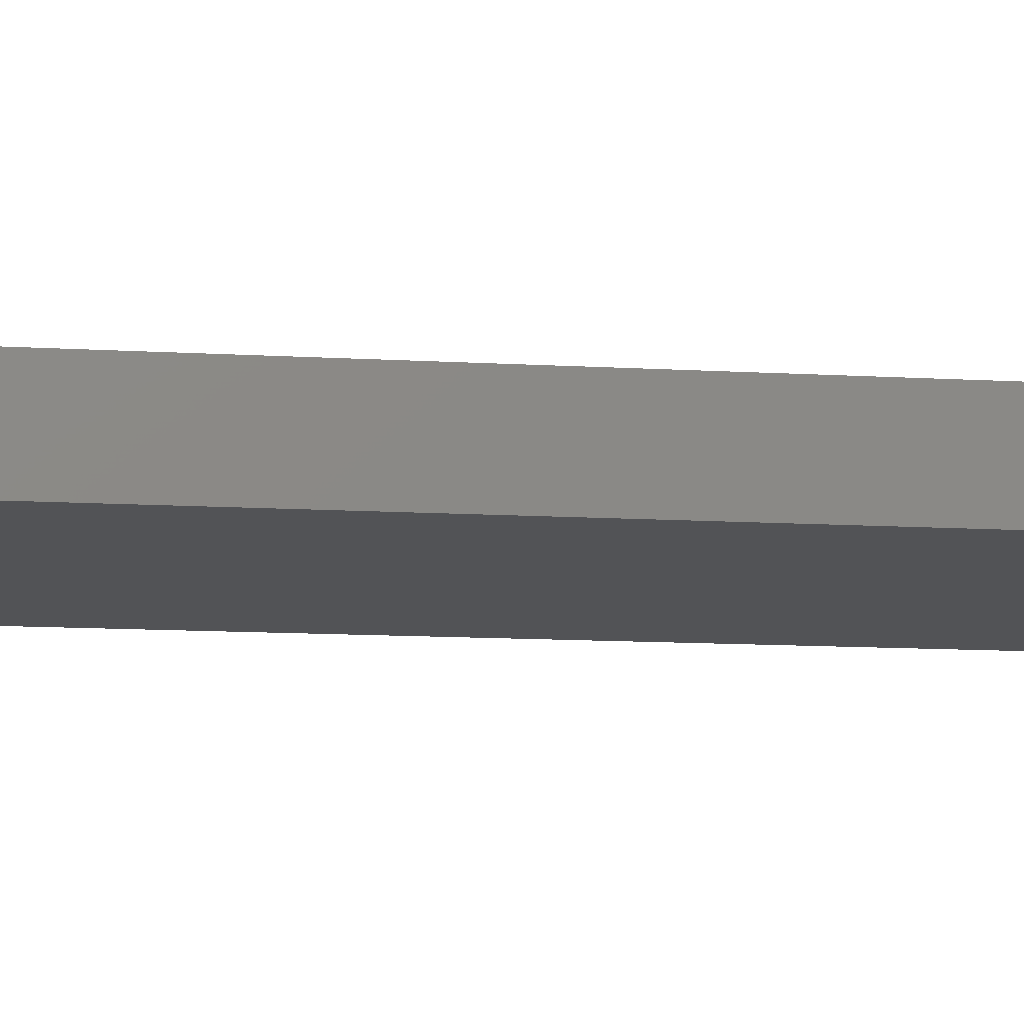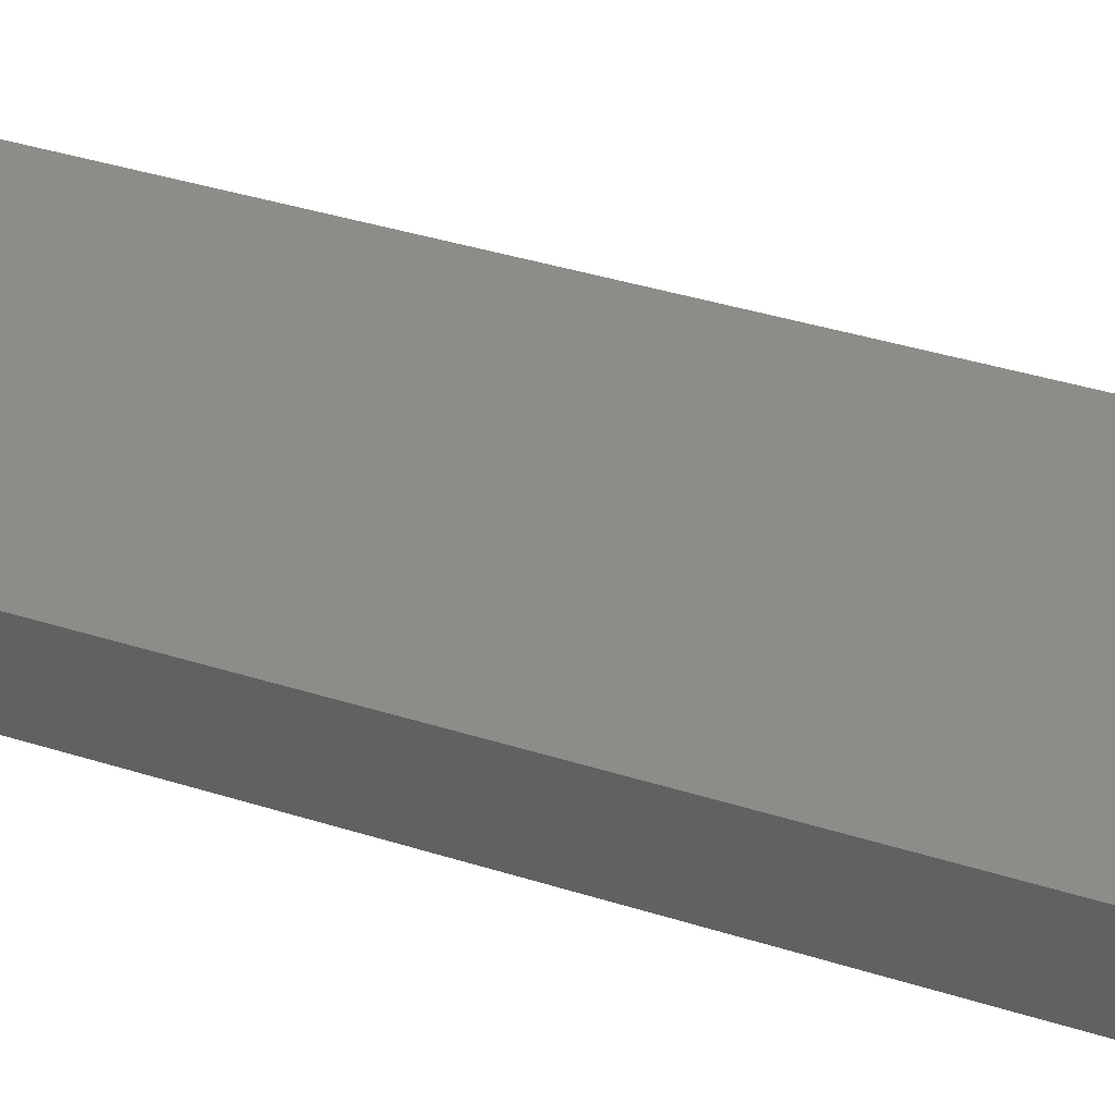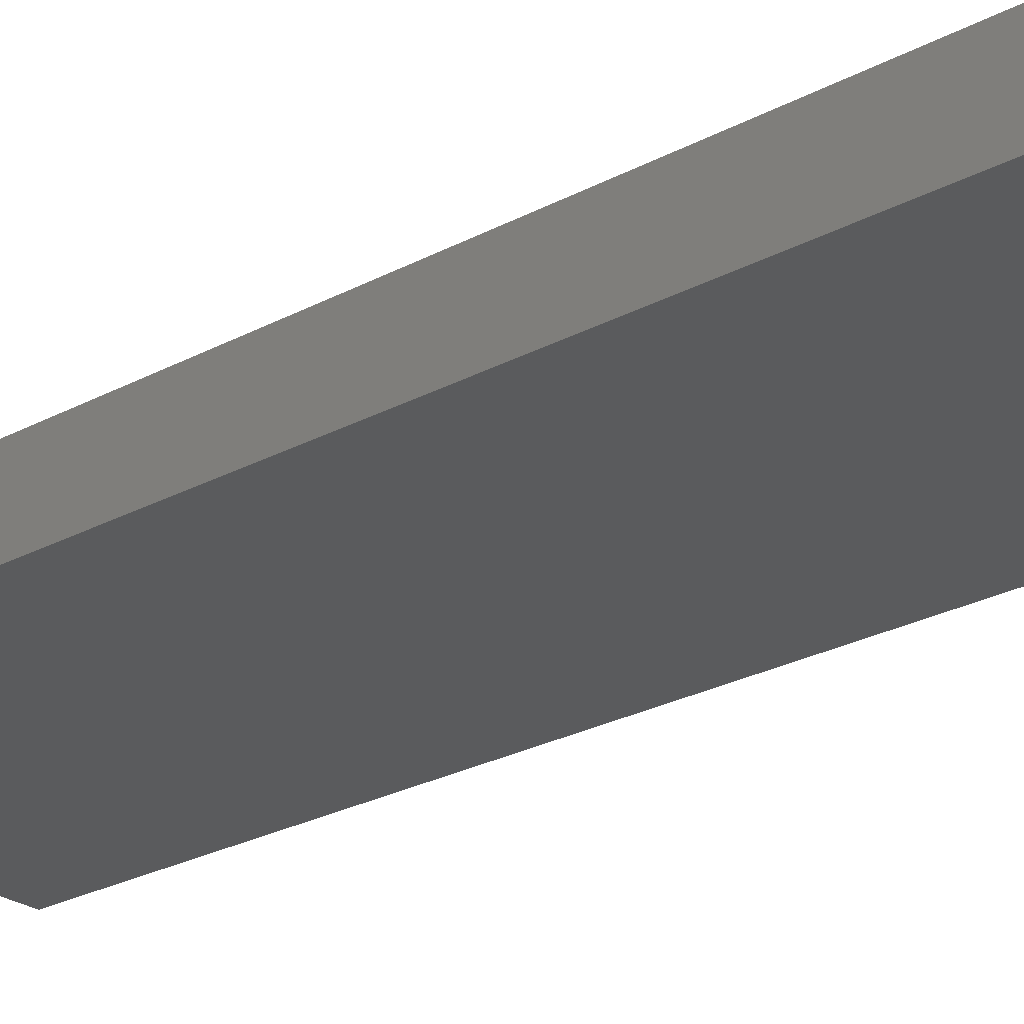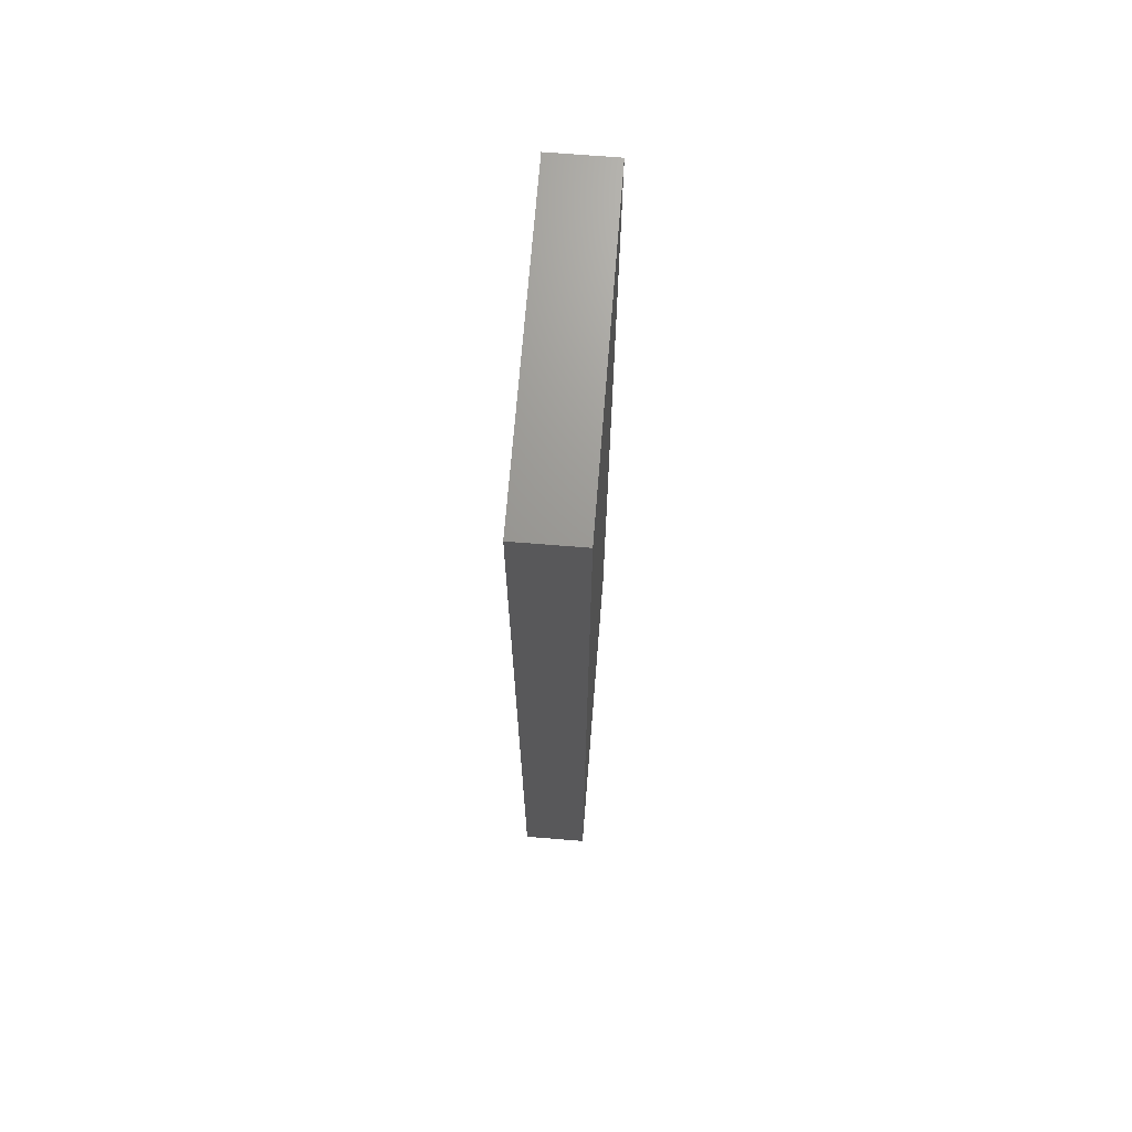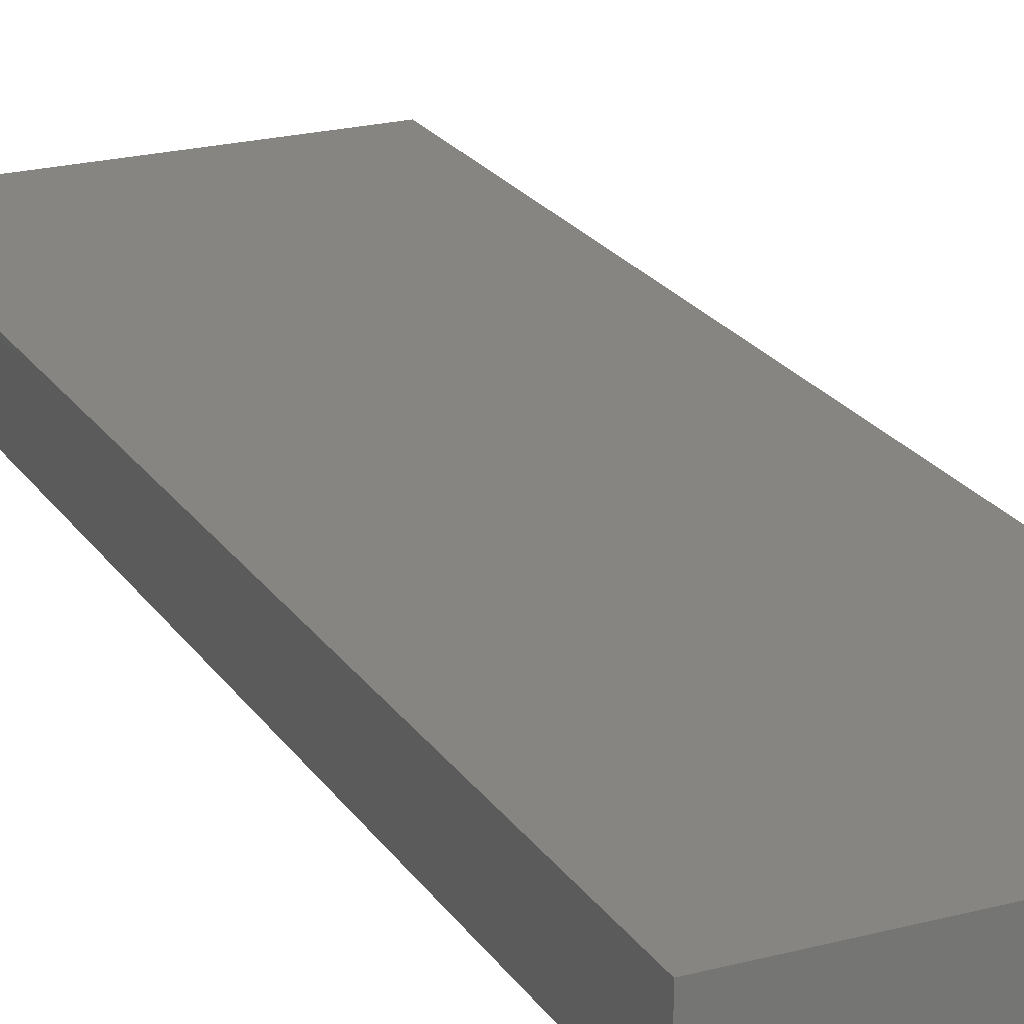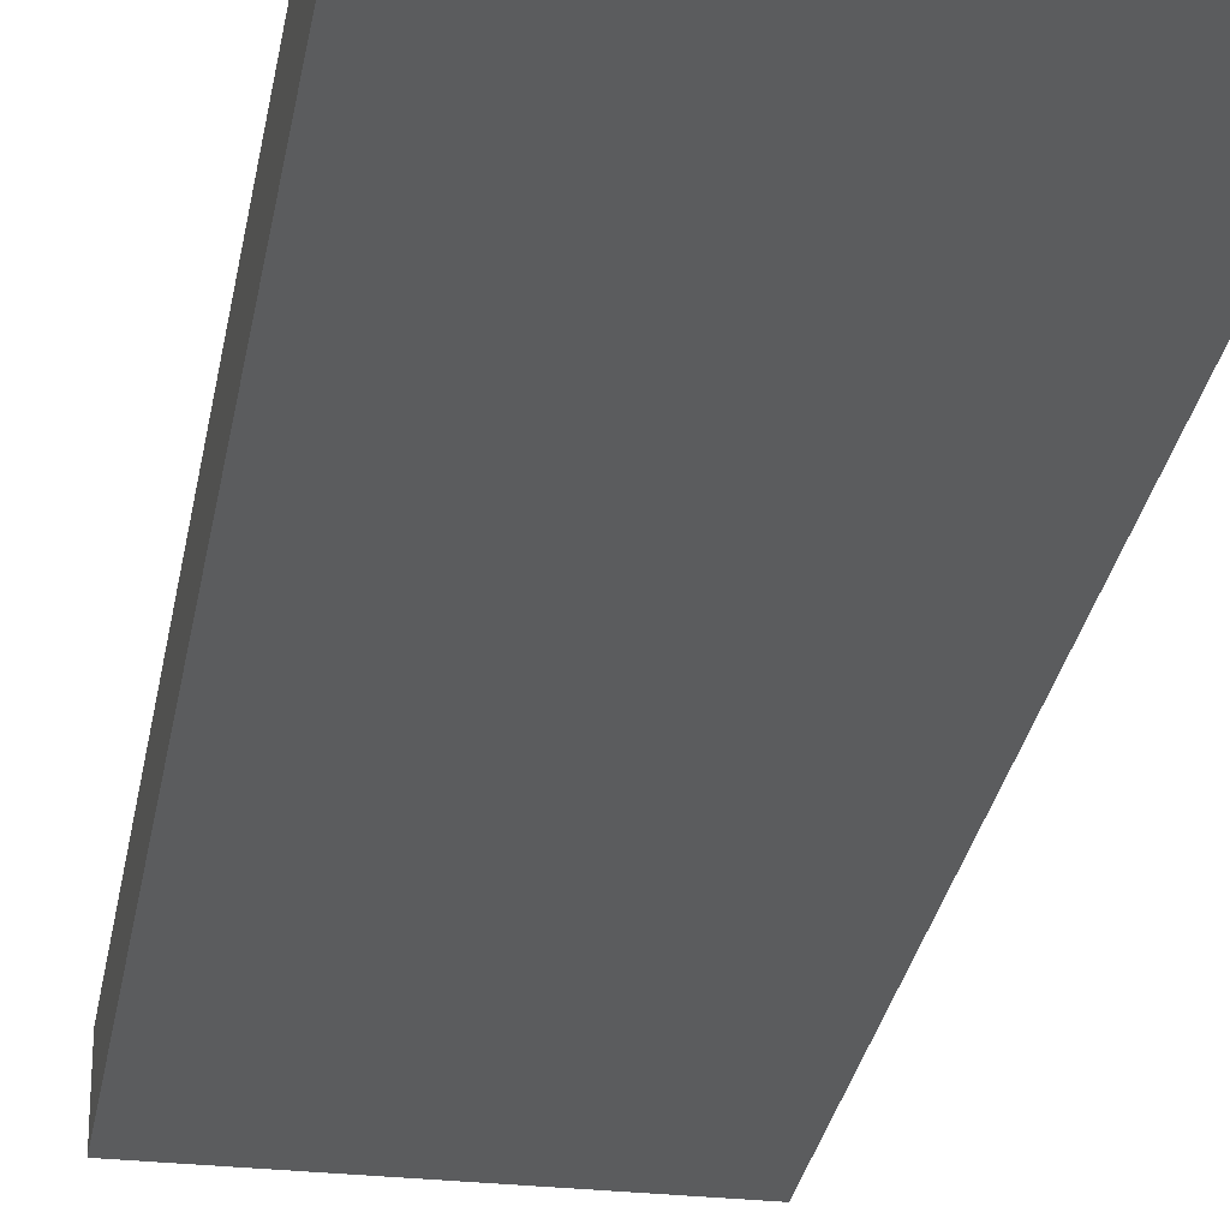
<metadata>
{"format":"stl","ext":"stl","renderer":"f3d","projection":"perspective","resolution":1024,"background":"white","views":[{"elev":-10.7,"azim":-98.9,"up":"+Z"},{"elev":36.0,"azim":113.0,"up":"+Z"},{"elev":-25.1,"azim":-48.7,"up":"+Z"},{"elev":69.9,"azim":94.6,"up":"+Y"},{"elev":22.0,"azim":-24.7,"up":"+Z"},{"elev":-28.7,"azim":170.6,"up":"+Z"}]}
</metadata>
<code>
# stl→obj: 8 verts, 12 faces
v 0.375 0.75 0.05312
v 0.375 -0.75 0.05312
v 0.375 0.75 -0.04688
v 0.375 -0.75 -0.04688
v -0.125 0.75 0.05312
v -0.125 0.75 -0.04688
v -0.125 -0.75 0.05312
v -0.125 -0.75 -0.04688
f 1 2 3
f 3 2 4
f 5 6 7
f 7 6 8
f 6 5 3
f 3 5 1
f 8 4 7
f 7 4 2
f 1 5 2
f 2 5 7
f 6 3 8
f 8 3 4

</code>
